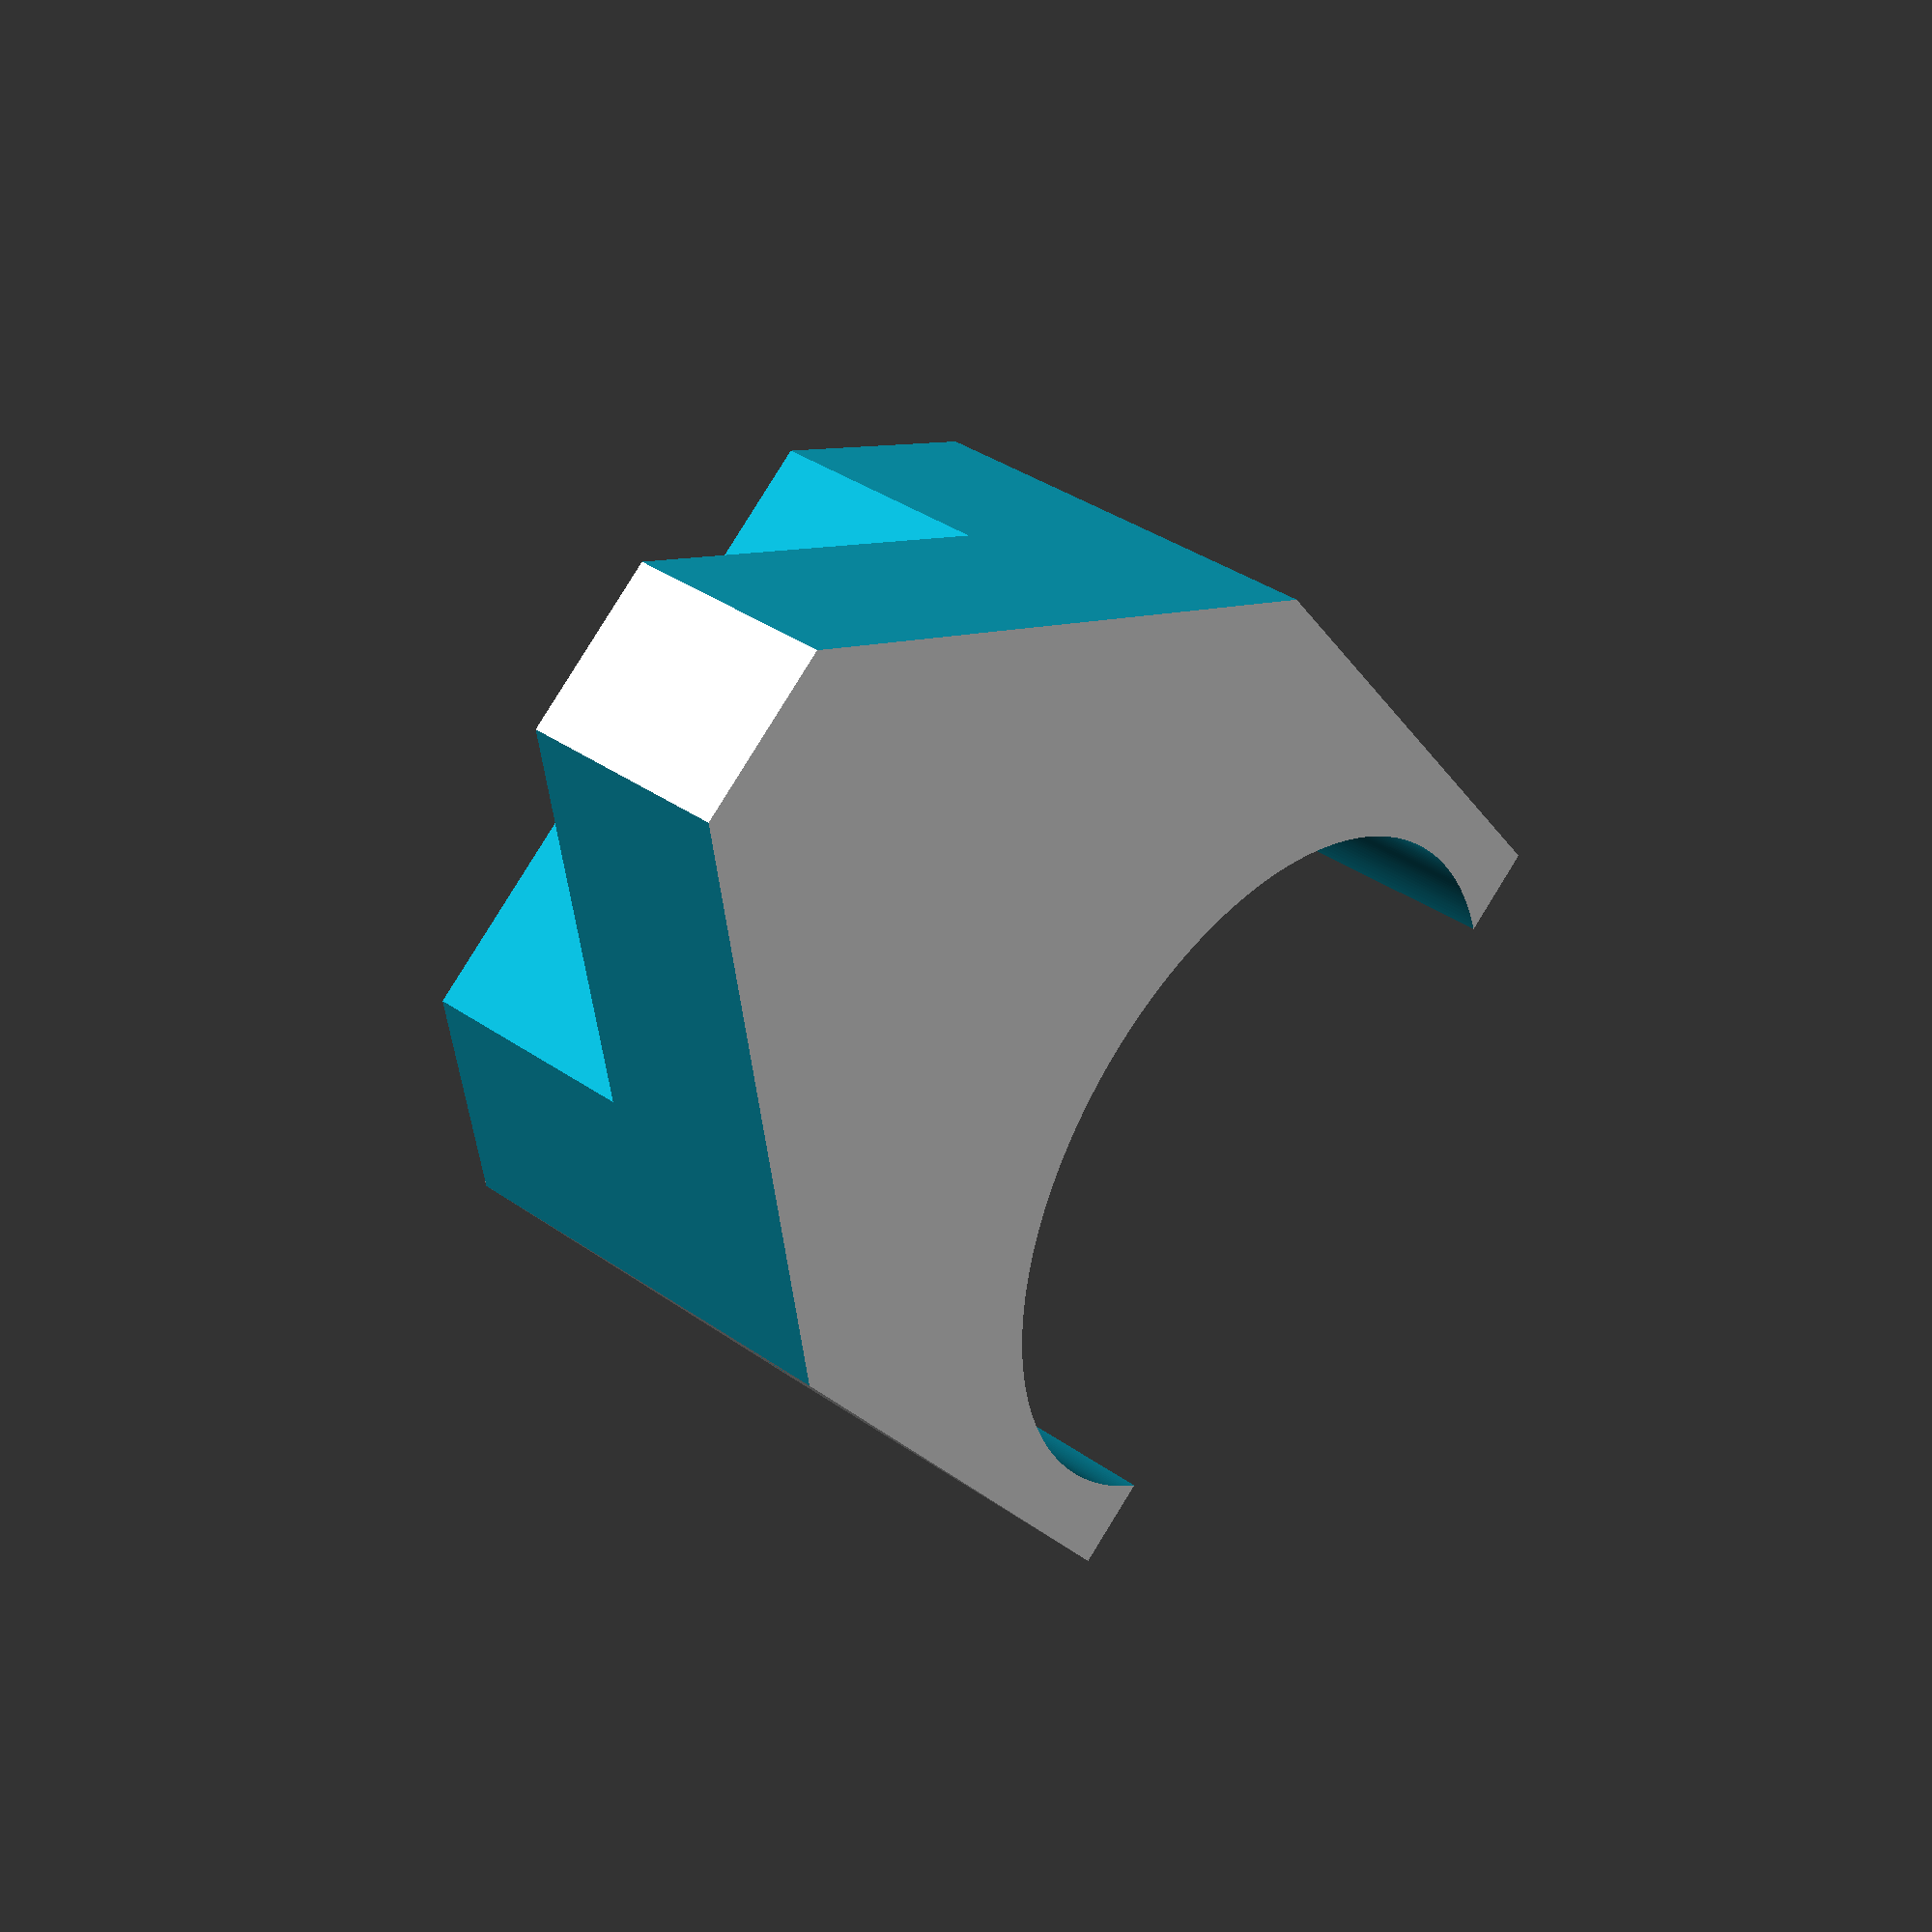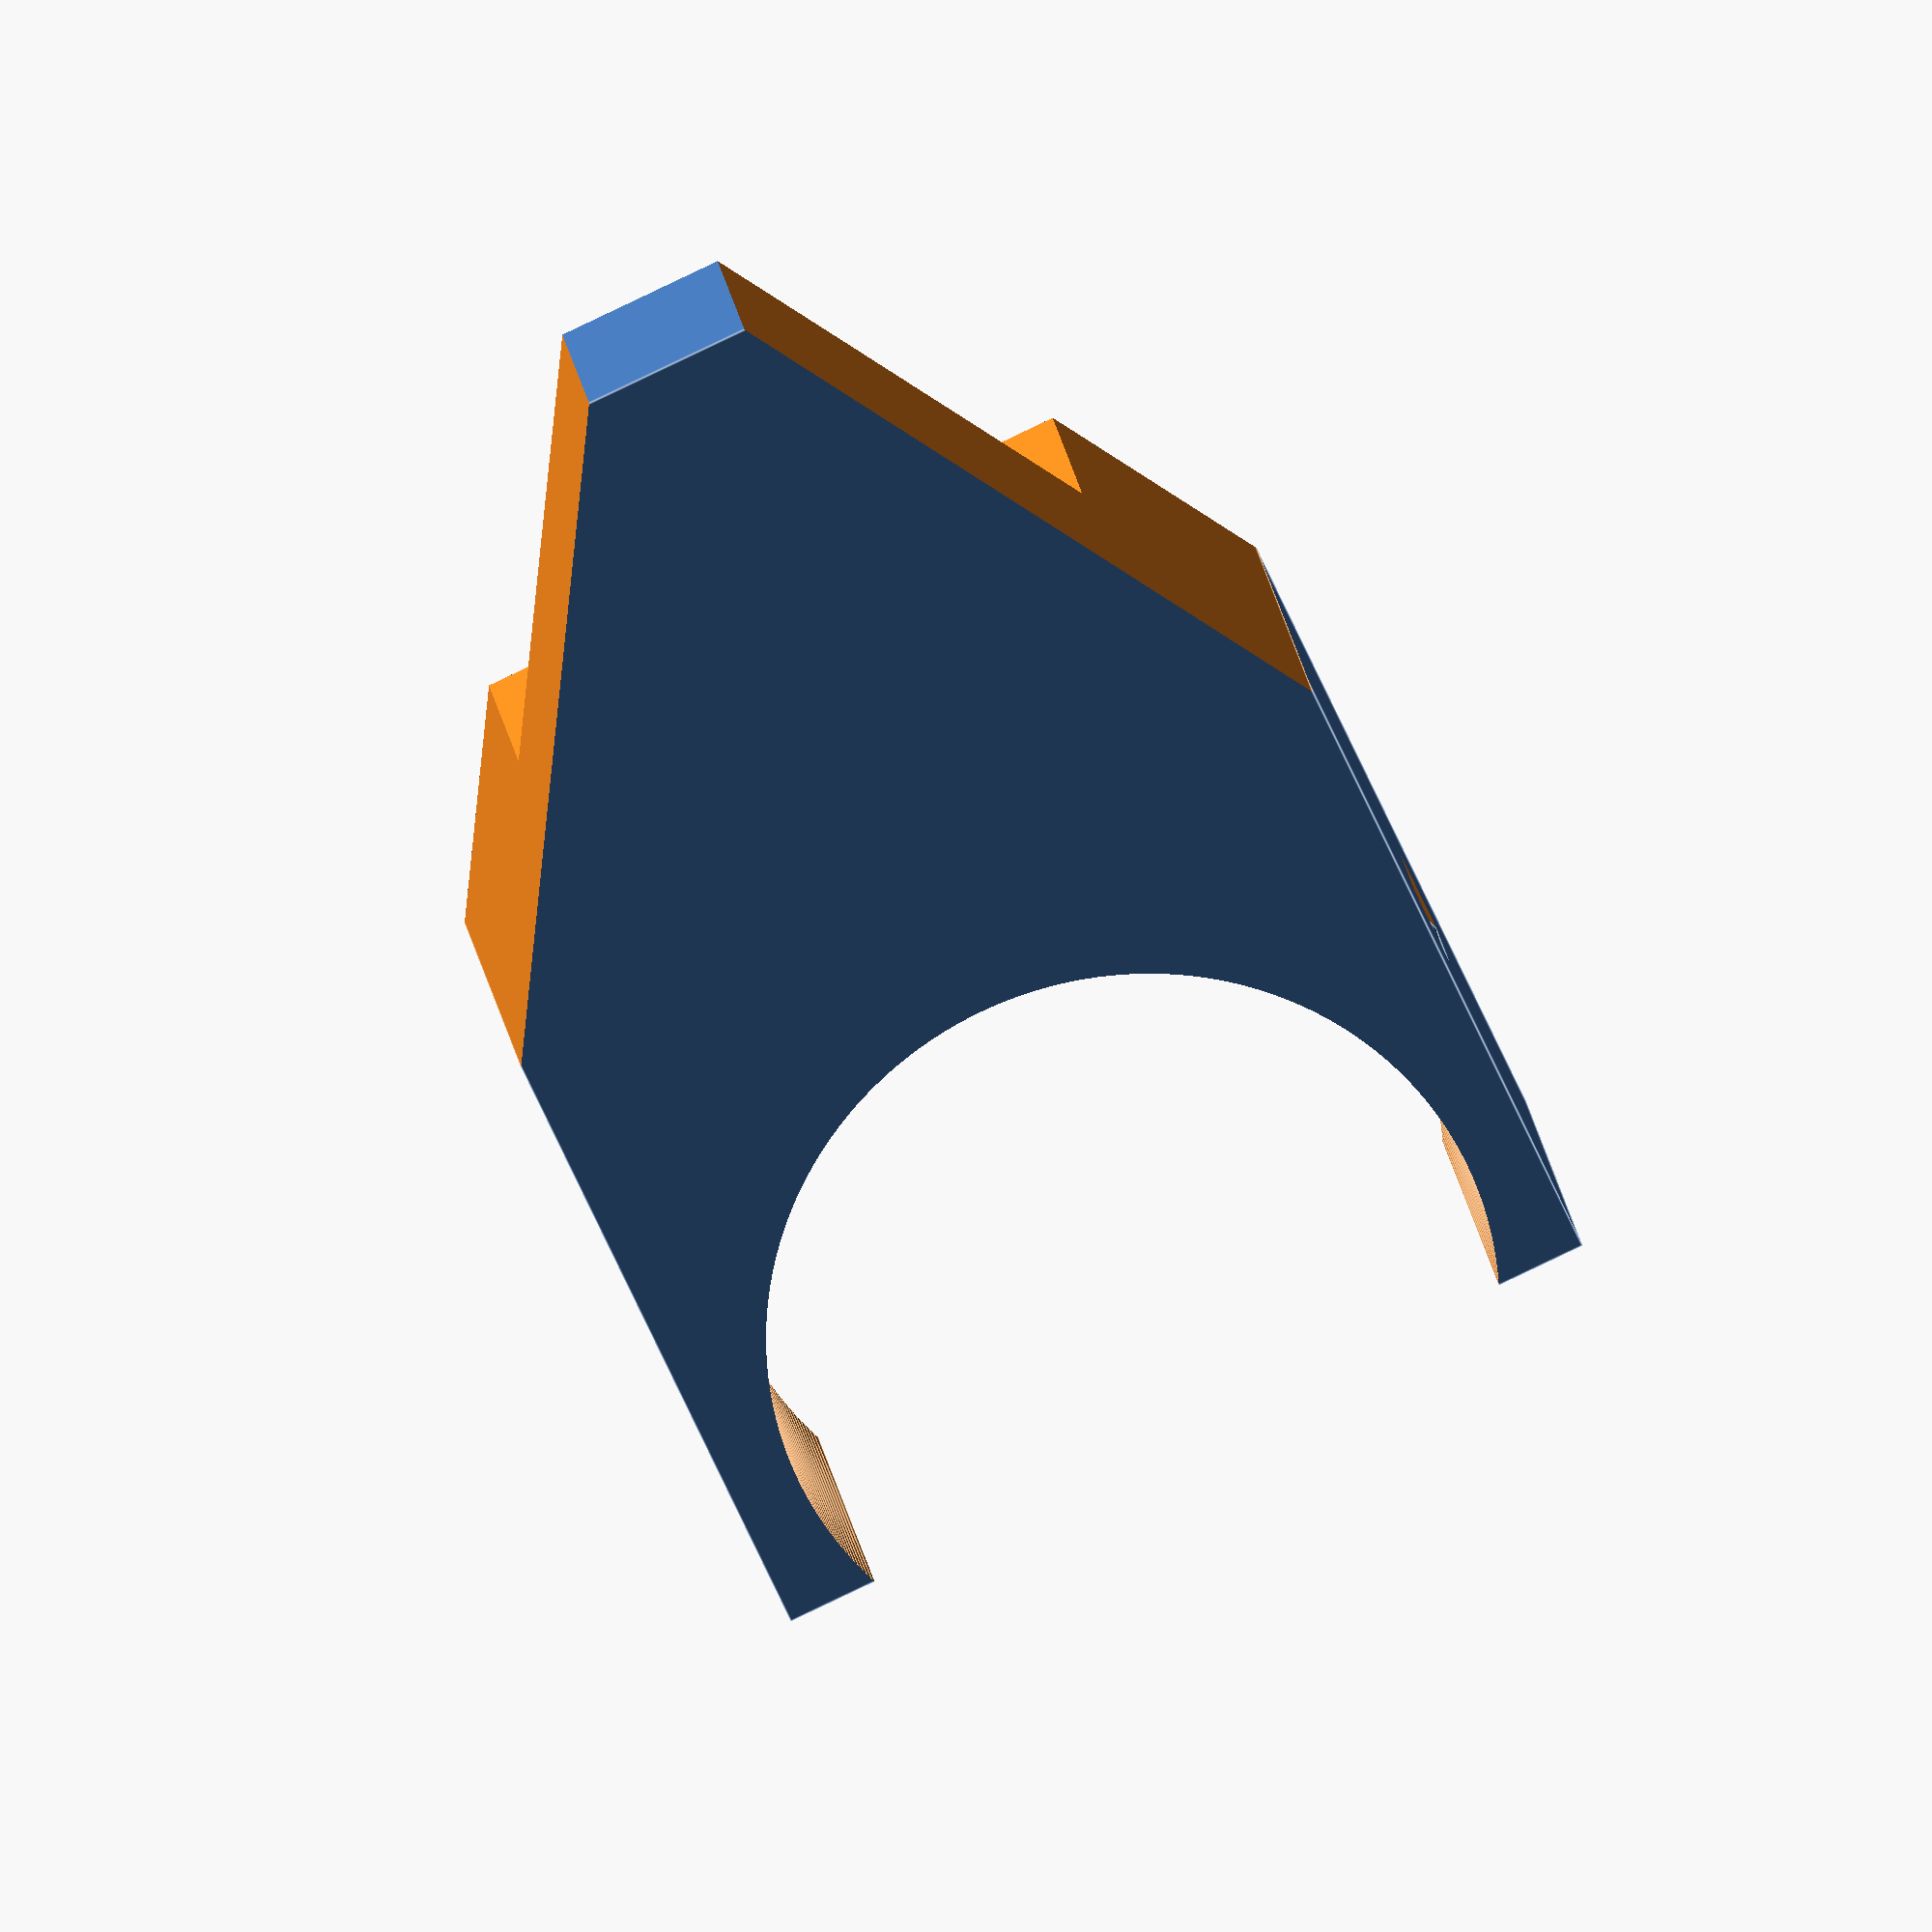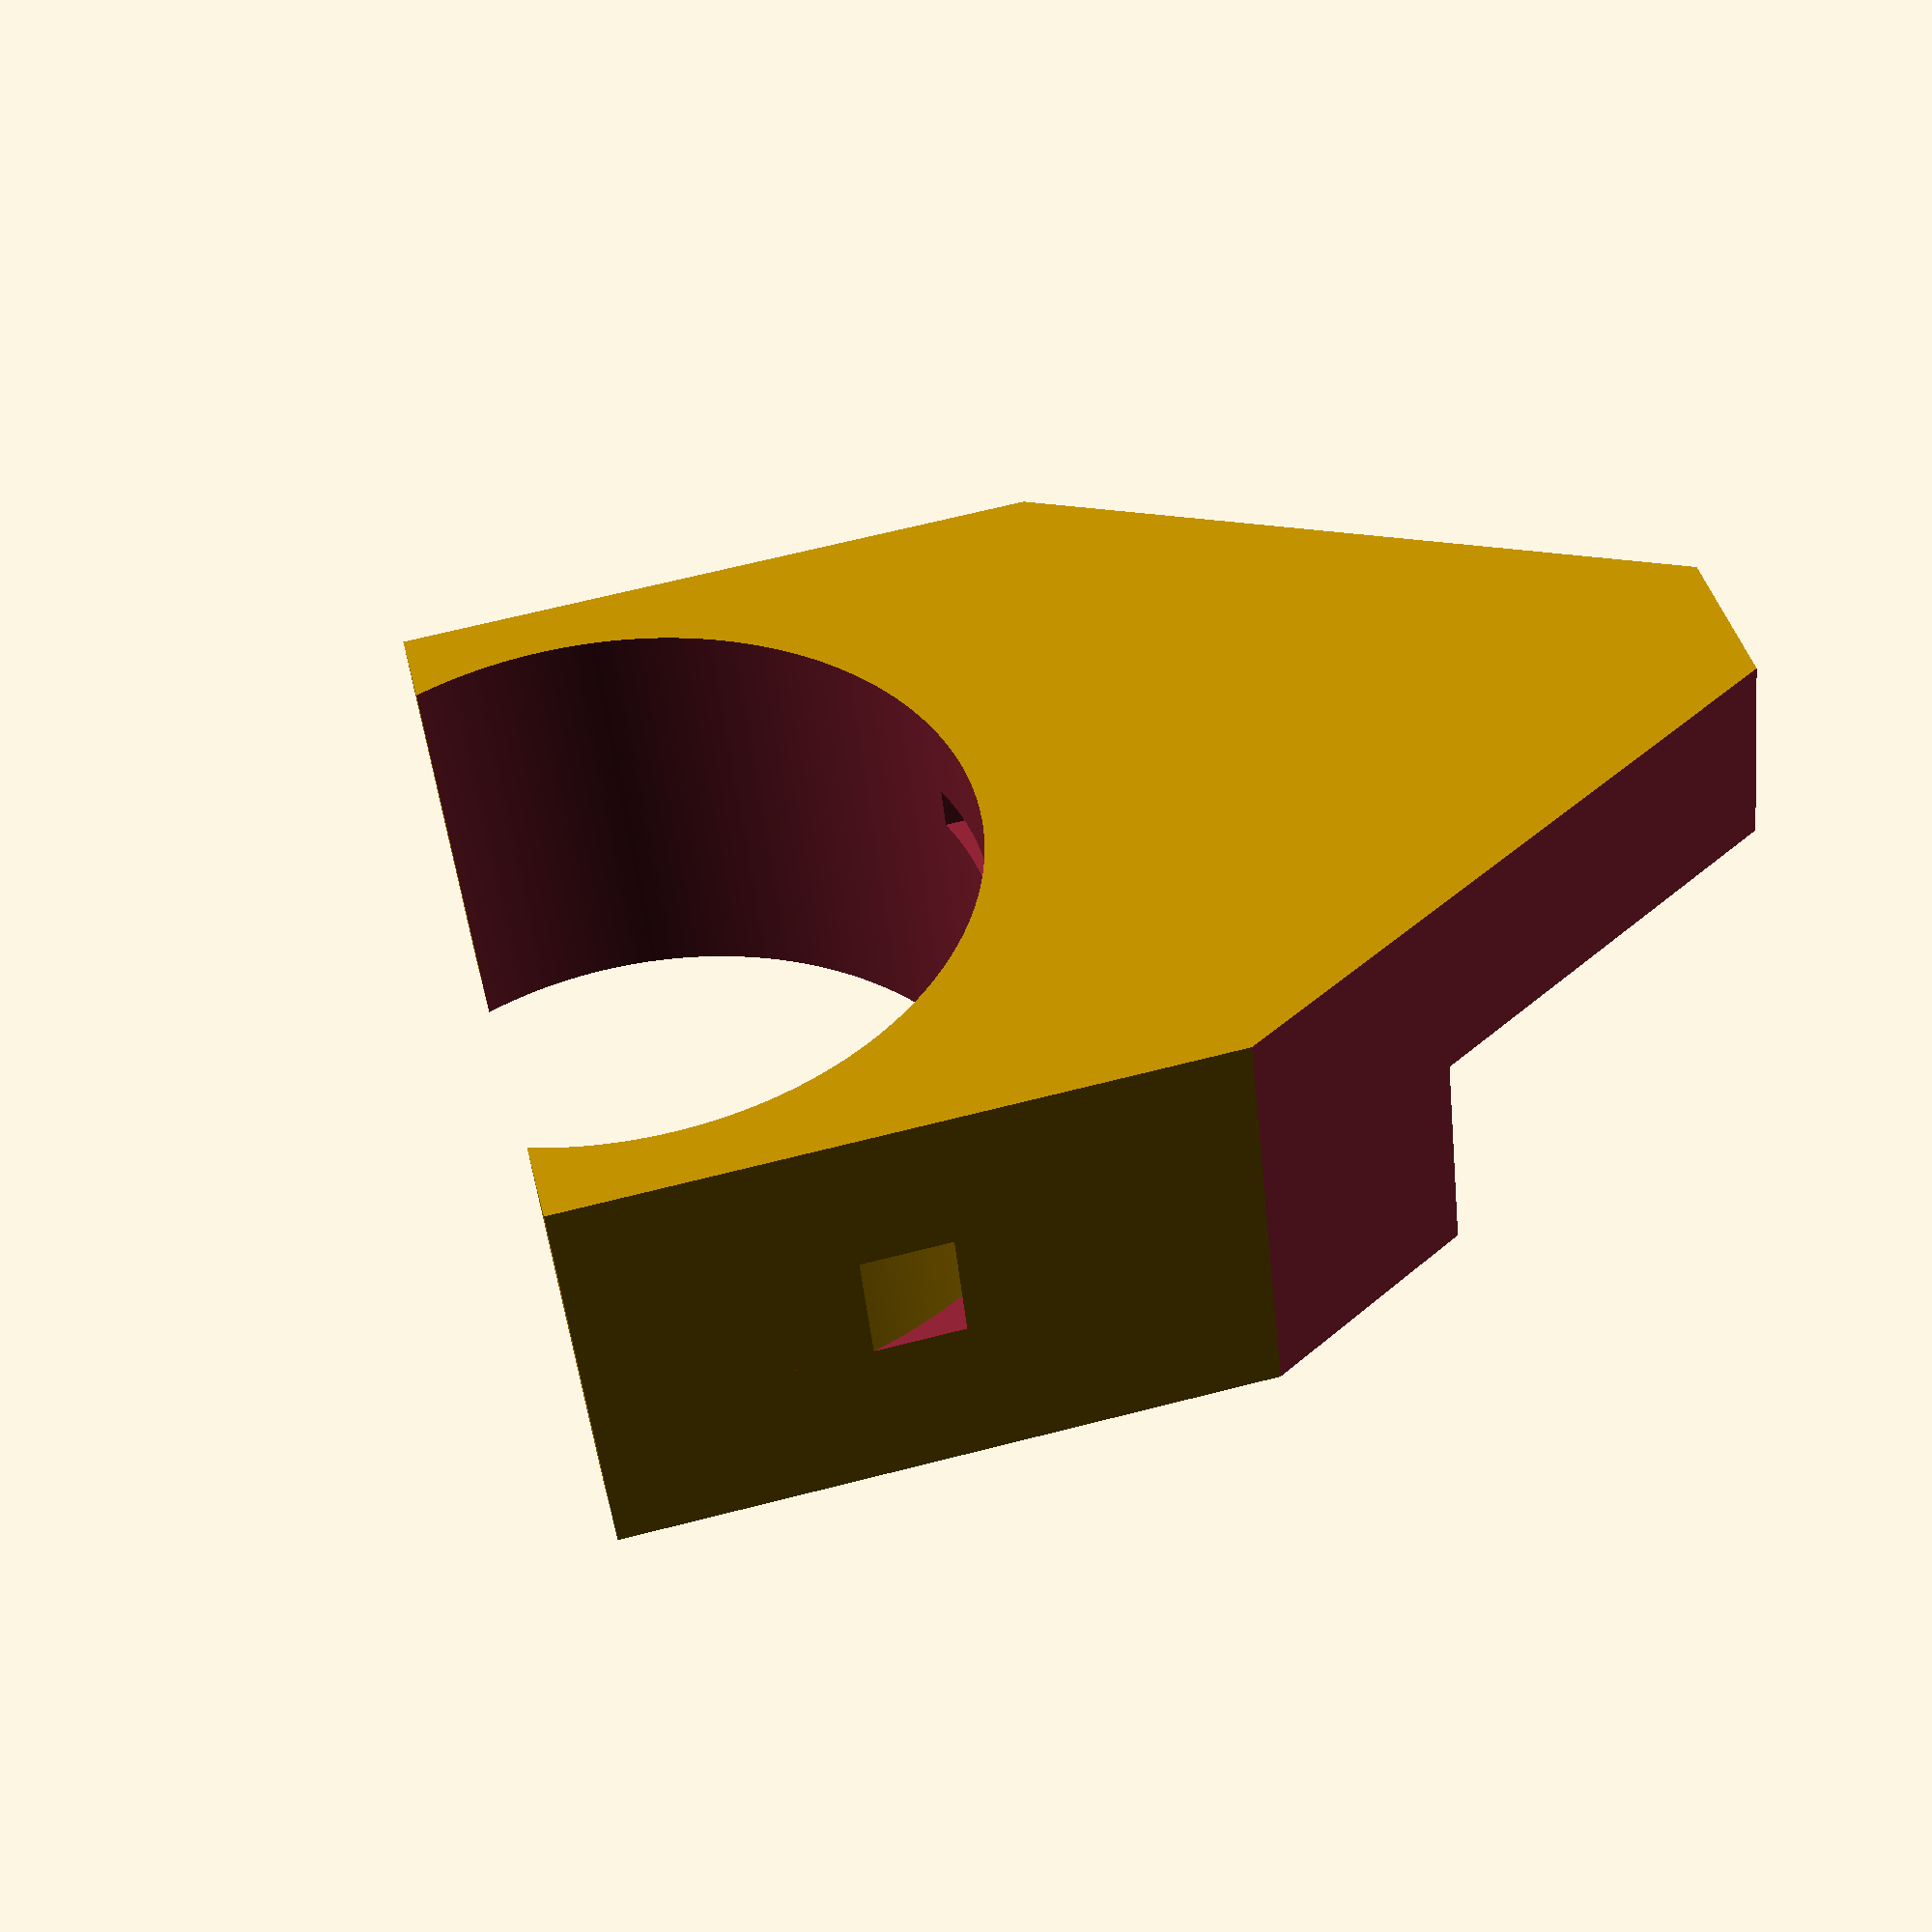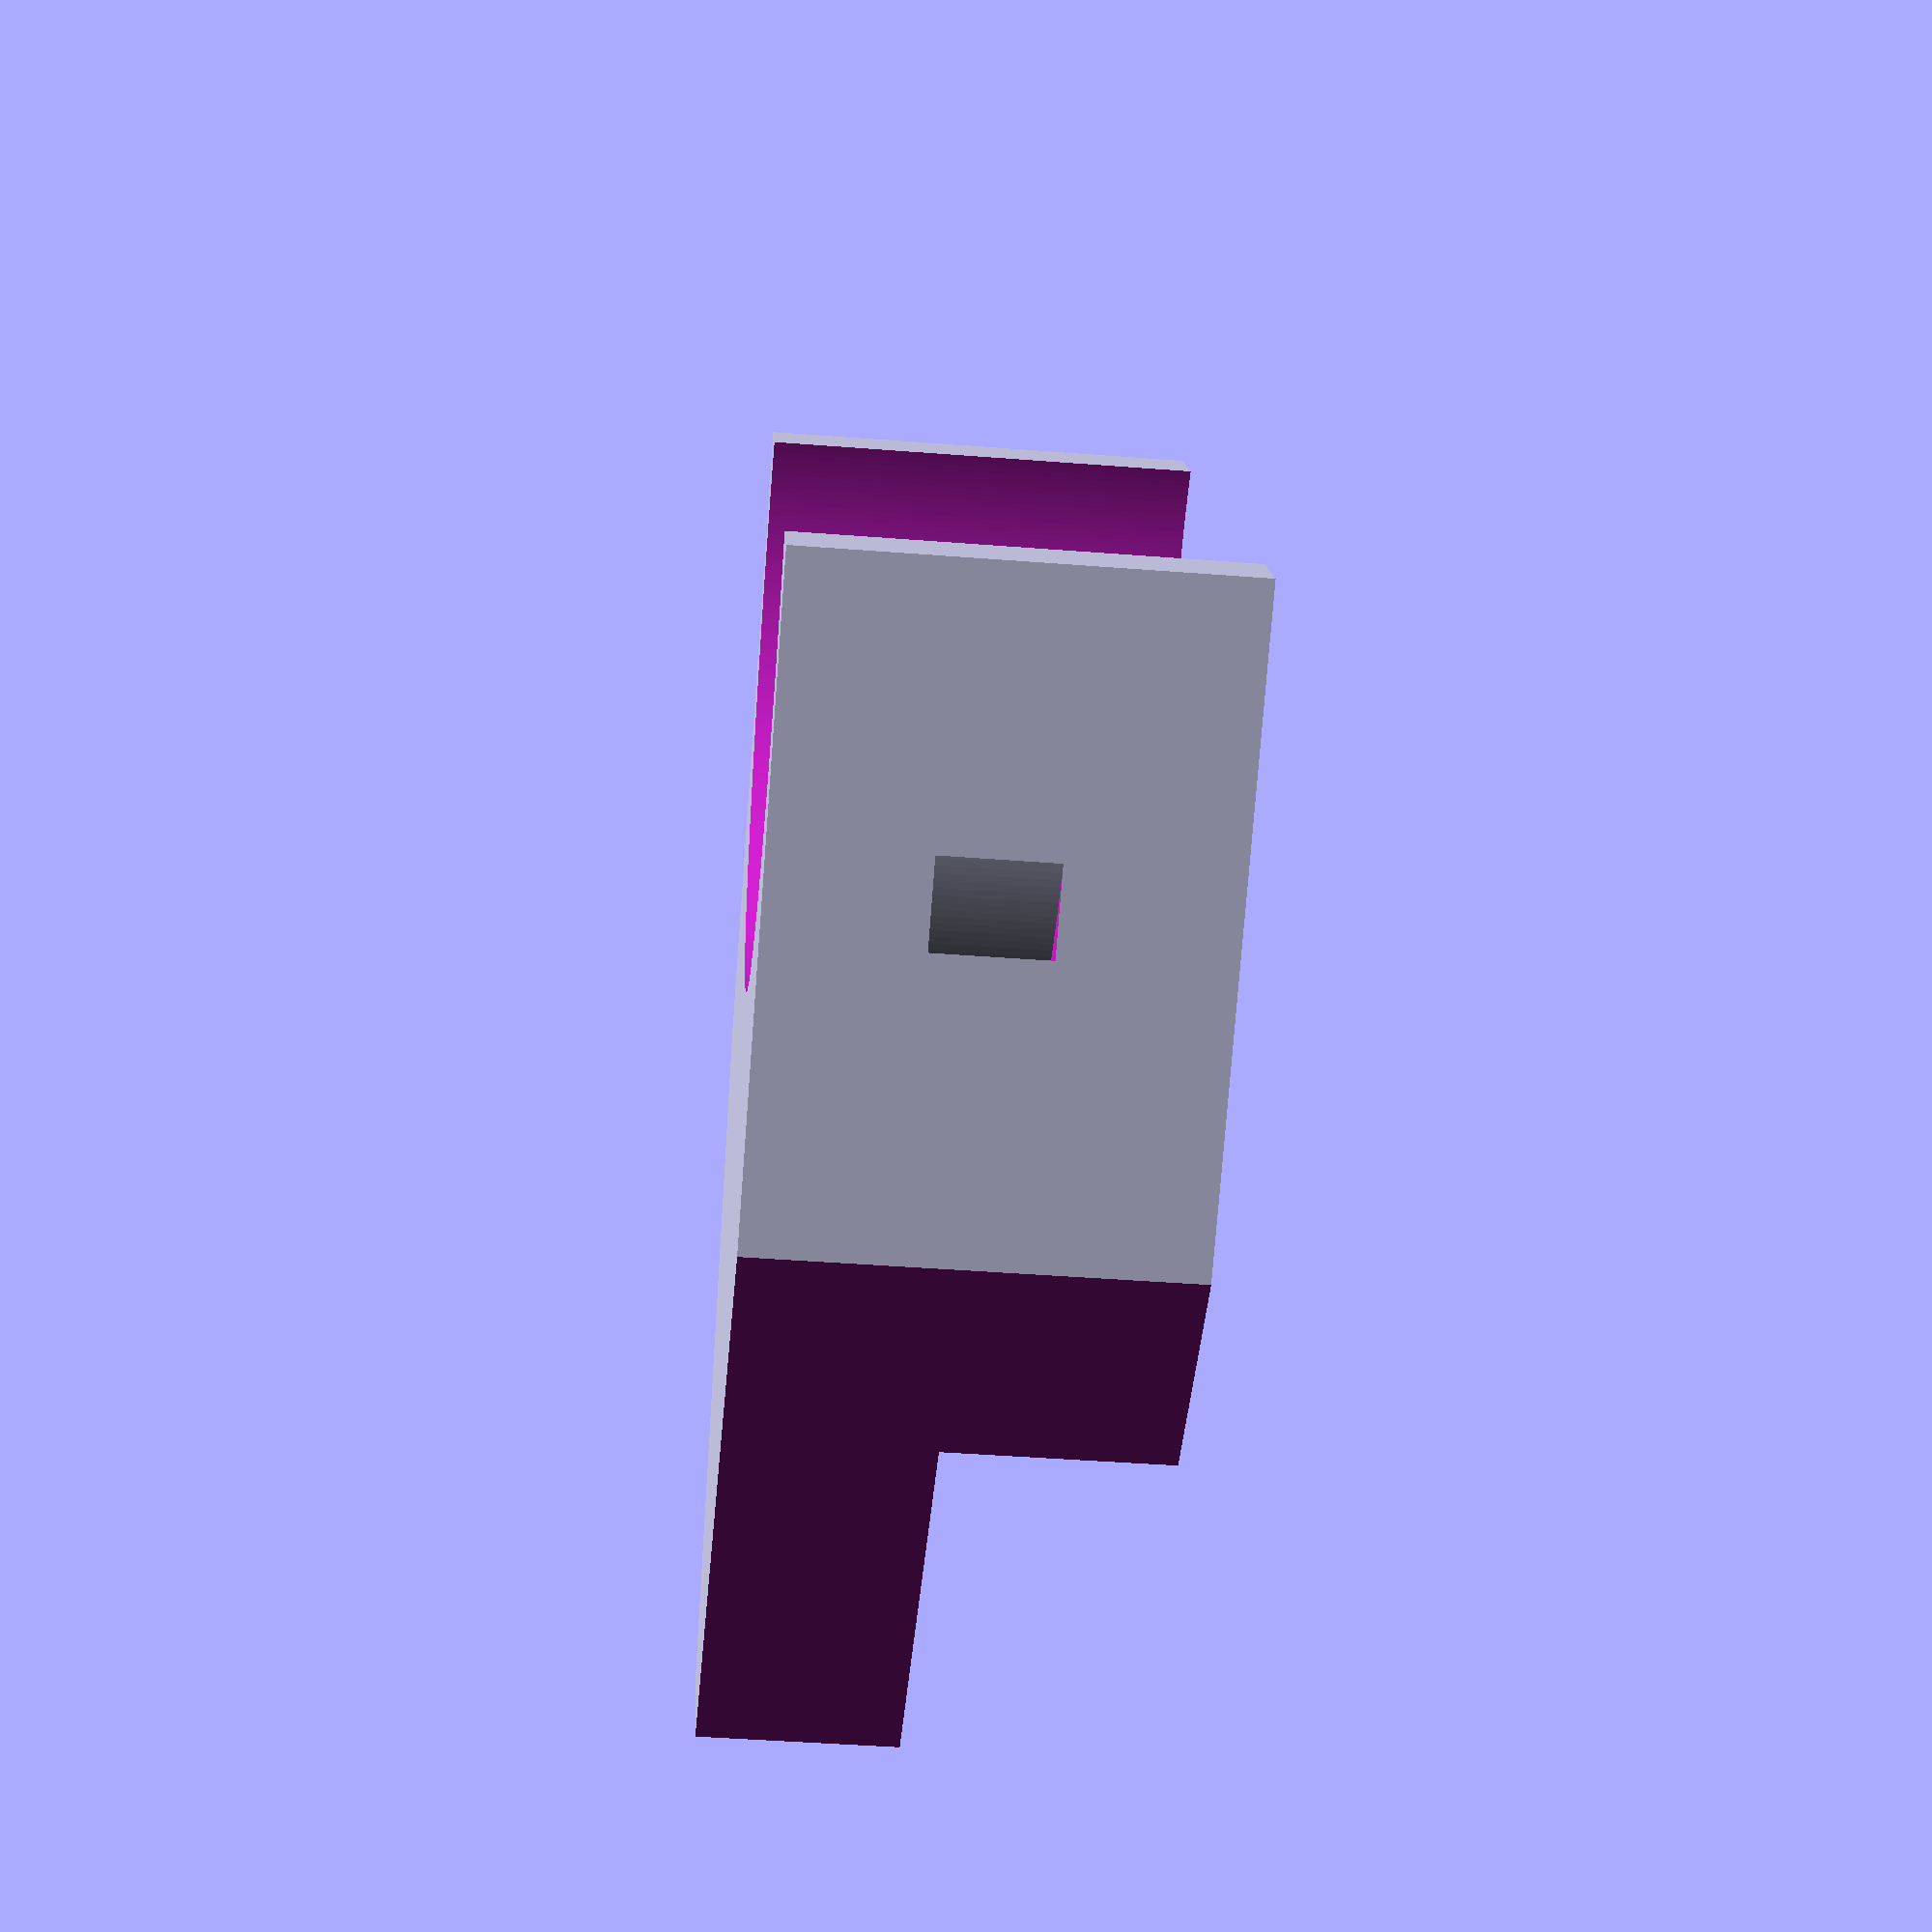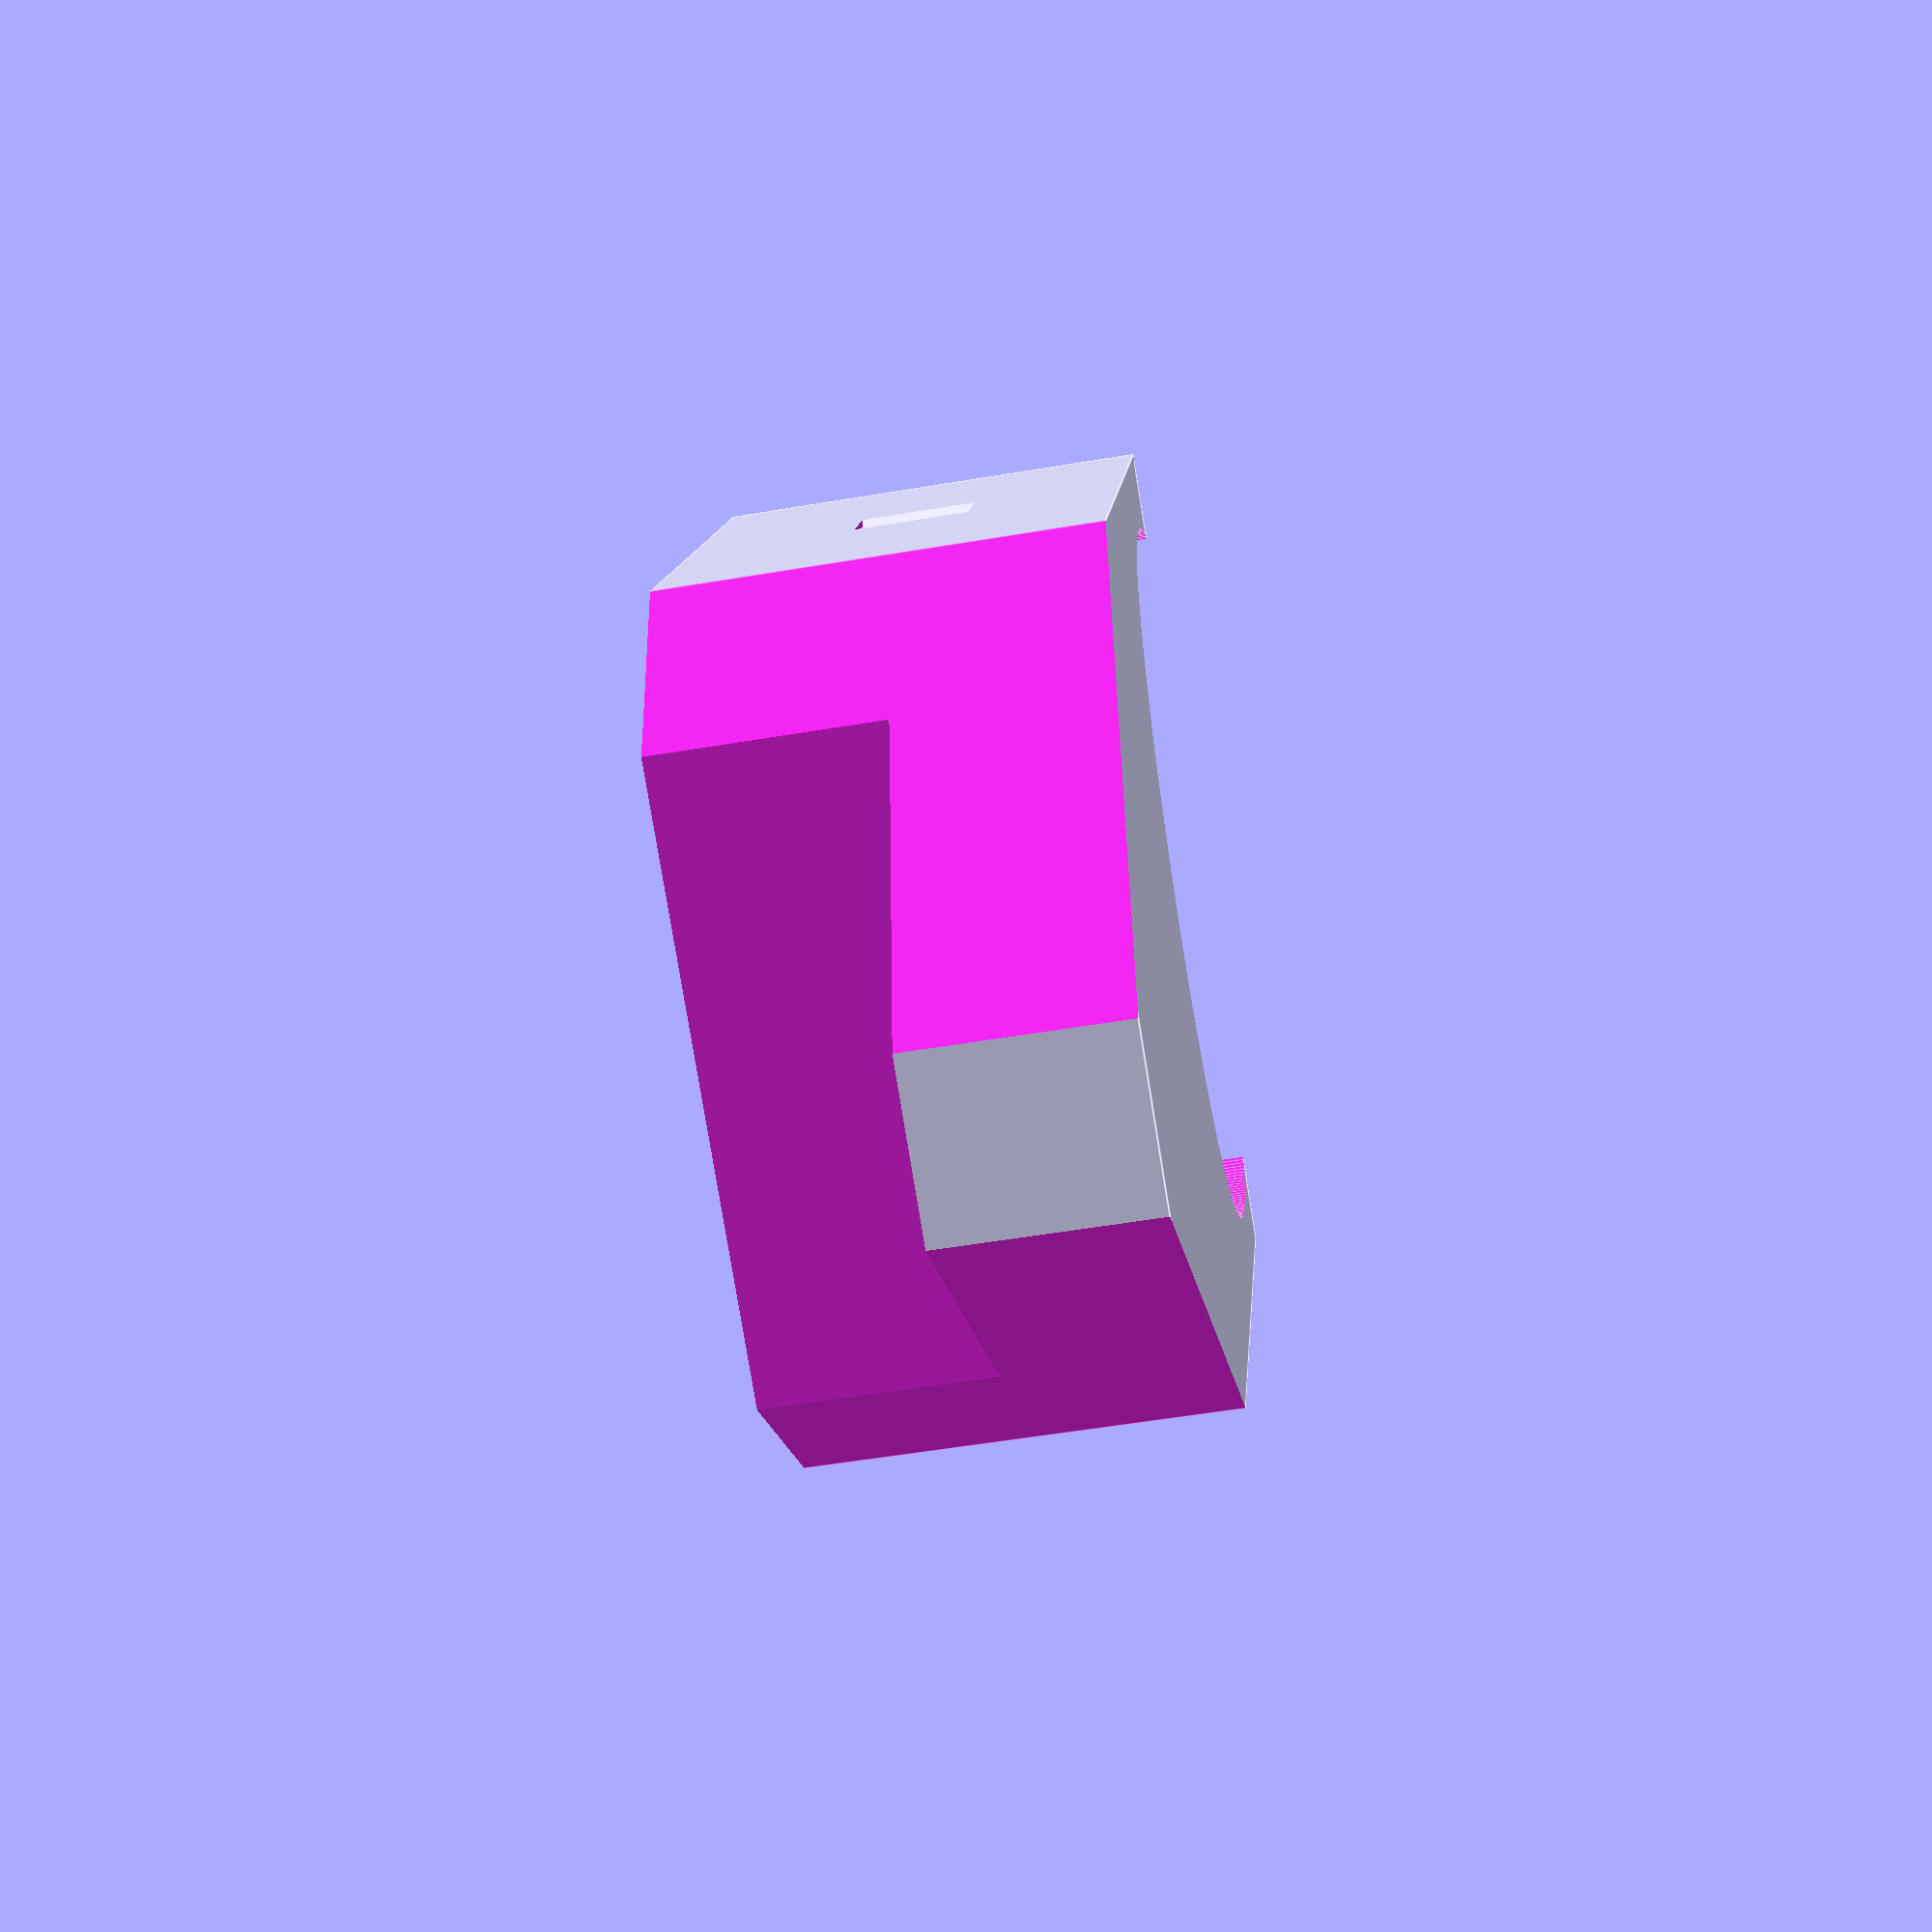
<openscad>
sides=360;
adjust=5;

module tiewrap (y=6, h=10, w=40) {
  tw_width=5.3;
  tw_thickness=1.6;
  
  translate ([w / 2, y, h - 3]) {
    difference () {
      cylinder (r=((w + 2) / 2) + tw_thickness, h=tw_width, $fn=sides);
      cylinder (r=((w + 2) / 2), h=tw_width, $fn=sides);
    }  
  }
}

module index_pin () {
  translate ([20, (33.75 / 2) + 5, 15.5]) {
    rotate ([270, 0, 0]) {
      cylinder (d=3, h=9, $fn=sides);
    }
  }
}

module bracket (x=0, y=0) {
  translate ([x, y, 0]) {
    difference () {
      cube ([40, 62.875 - adjust, 20]);

      tiewrap ();
      index_pin ();
      
      translate ([20, 6, -1]) {
        cylinder (d=33.75, h=22, $fn=sides);
      }
      
      //
      //  Bottom-side cutout
      //
      translate ([-1, 45 - adjust, 9.5]) {
        cube ([42, 45, 15]);
      }
      
      //
      //  Left-side angled cutout
      //
      translate ([0, 35 - adjust, -1]) {
        rotate ([0, 0, 60]) {
          cube ([40, 20, 22]);
        }
      }
      
      //
      //  Right-side angled cutout
      //
      translate ([57.35, 45 - adjust, -1]) {
        rotate ([0, 00, 120]) {
          cube ([40, 20, 22]);
        }
      }
    }
  }
}

module magnet_slot () {
  slot_height=2;
  
  translate ([20, 55 - adjust, (9.5 - slot_height) / 2]) {
    cylinder (d=10, h=slot_height, $fn=sides);
  }
  translate ([15, 20 - adjust, ((9.5 - slot_height) / 2)]) {
    cube ([10, 35, slot_height]);
  }
}

union () {
  translate ([0, 0, 0]) {
    difference () {
      bracket ();
      magnet_slot ();
    }
  }
}
</openscad>
<views>
elev=323.2 azim=38.4 roll=132.1 proj=p view=wireframe
elev=160.6 azim=204.4 roll=7.4 proj=o view=edges
elev=227.9 azim=103.3 roll=354.1 proj=p view=solid
elev=43.2 azim=124.1 roll=264.7 proj=p view=solid
elev=54.4 azim=155.5 roll=100.2 proj=p view=edges
</views>
